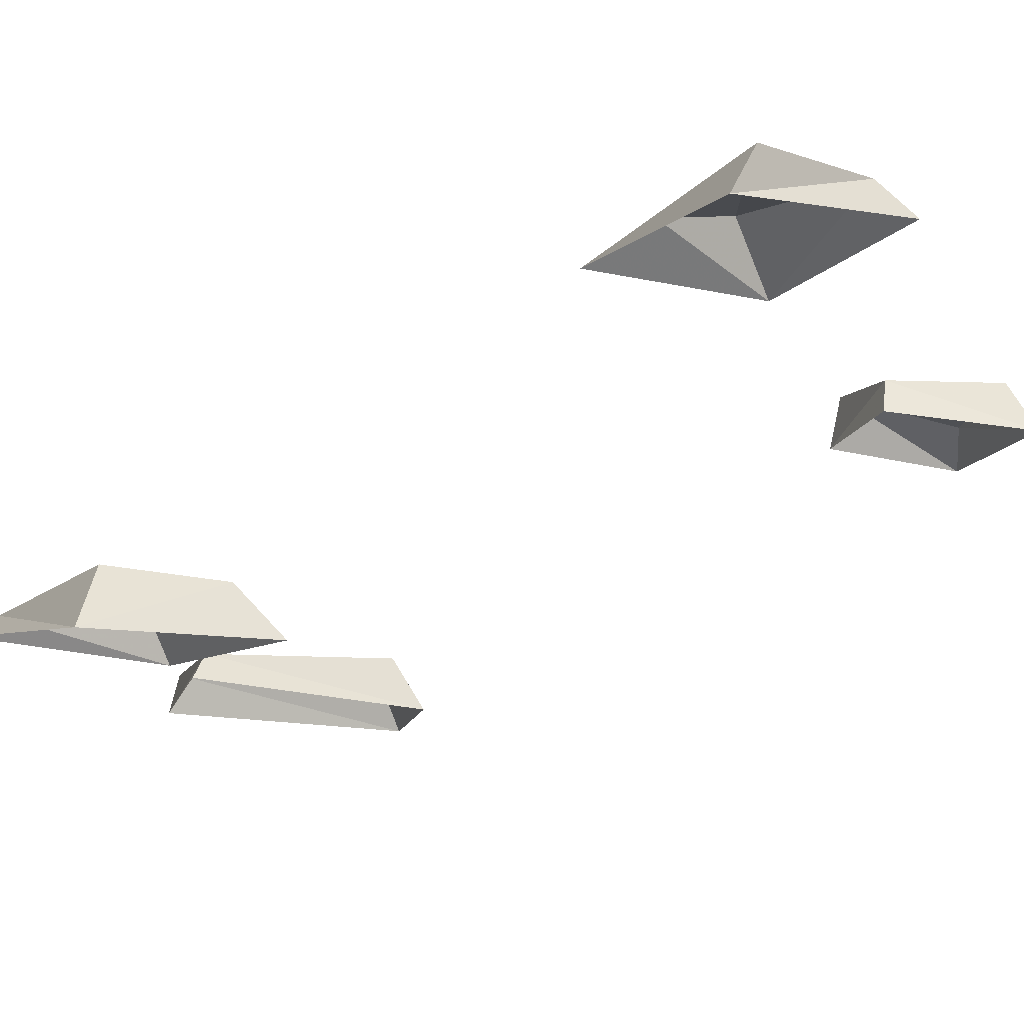
<metadata>
{"format":"obj","ext":"obj","renderer":"f3d","projection":"perspective","resolution":1024,"background":"white","views":[{"elev":-10.9,"azim":-18.1,"up":"+Y"}]}
</metadata>
<code>
g library_plateaumodel_road_decoration_b_mesh
v -0.6675 0.04238 10.14
v -0.6696 -0.07191 9.577
v -0.5868 -0.03639 10.16
v -1.019 -0.05347 10.3
v -0.9532 0.0557 10.27
v -1.103 -0.06381 9.694
v -0.9662 0.0359 9.745
v -0.7695 0.07368 9.66
v -0.05217 0.000604 8.654
v 0.253 -0.1166 8.78
v -0.07354 -0.07759 8.696
v -0.0616 -0.09209 8.348
v -0.05102 0.01724 8.386
v 0.2763 -0.1061 8.264
v 0.2381 -0.02908 8.369
v 0.2151 0.005201 8.69
v -0.333 0.1172 4.036
v 0.3235 -0.02037 4.069
v -0.3801 0.03903 4.07
v -0.2746 0.03987 3.395
v -0.2503 0.1519 3.426
v 0.4534 0.01862 3.396
v 0.3702 0.1677 3.453
v 0.2426 0.1355 4.02
v -1.092 0.08727 4.655
v -1.033 -0.04786 5.304
v -1.175 0.02814 4.626
v -0.5626 -0.003621 4.508
v -0.6238 0.1017 4.548
v -0.4182 -0.03613 5.211
v -0.5585 0.1253 5.161
v -0.9436 0.1453 5.202
v 0.5324 0.01565 9.622
v 0.2637 -0.05211 9.59
v 0.5524 -0.008248 9.59
v 0.5486 -0.02219 9.851
v 0.5357 0.02149 9.823
v 0.249 -0.04827 9.85
v 0.2789 0.02073 9.797
v 0.2947 0.03005 9.636
g library_plateaumodel_road_decoration_b_mesh_0
f 3 2 1
f 4 3 1
f 5 4 1
f 4 5 6
f 6 7 2
f 5 7 6
f 8 5 1
f 2 8 1
f 7 8 2
f 8 7 5
f 11 10 9
f 12 11 9
f 13 12 9
f 12 13 14
f 14 15 10
f 13 15 14
f 16 13 9
f 10 16 9
f 15 16 10
f 16 15 13
f 19 18 17
f 20 19 17
f 21 20 17
f 20 21 22
f 22 23 18
f 21 23 22
f 24 21 17
f 18 24 17
f 23 24 18
f 24 23 21
f 27 26 25
f 28 27 25
f 29 28 25
f 28 29 30
f 30 31 26
f 29 31 30
f 32 29 25
f 26 32 25
f 31 32 26
f 32 31 29
f 35 34 33
f 36 35 33
f 37 36 33
f 36 37 38
f 38 39 34
f 37 39 38
f 40 37 33
f 34 40 33
f 39 40 34
f 40 39 37

</code>
